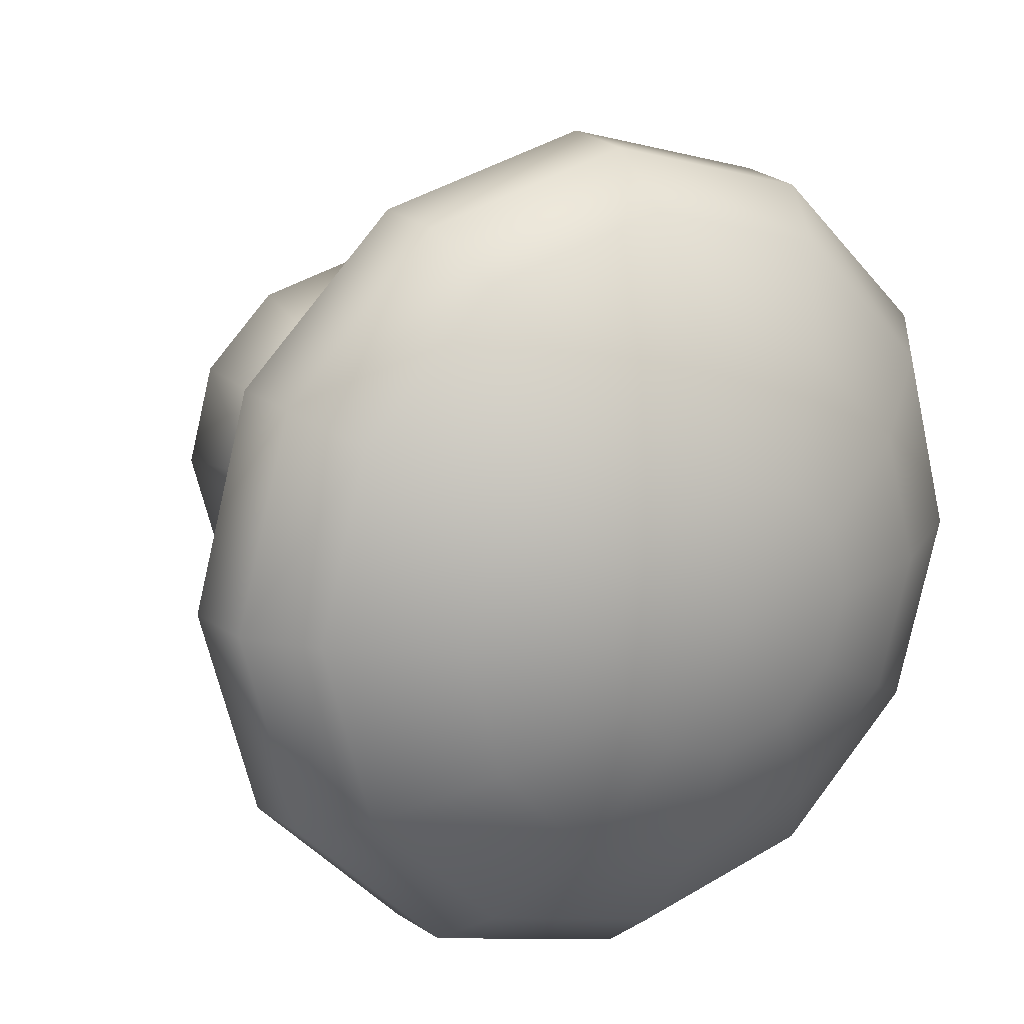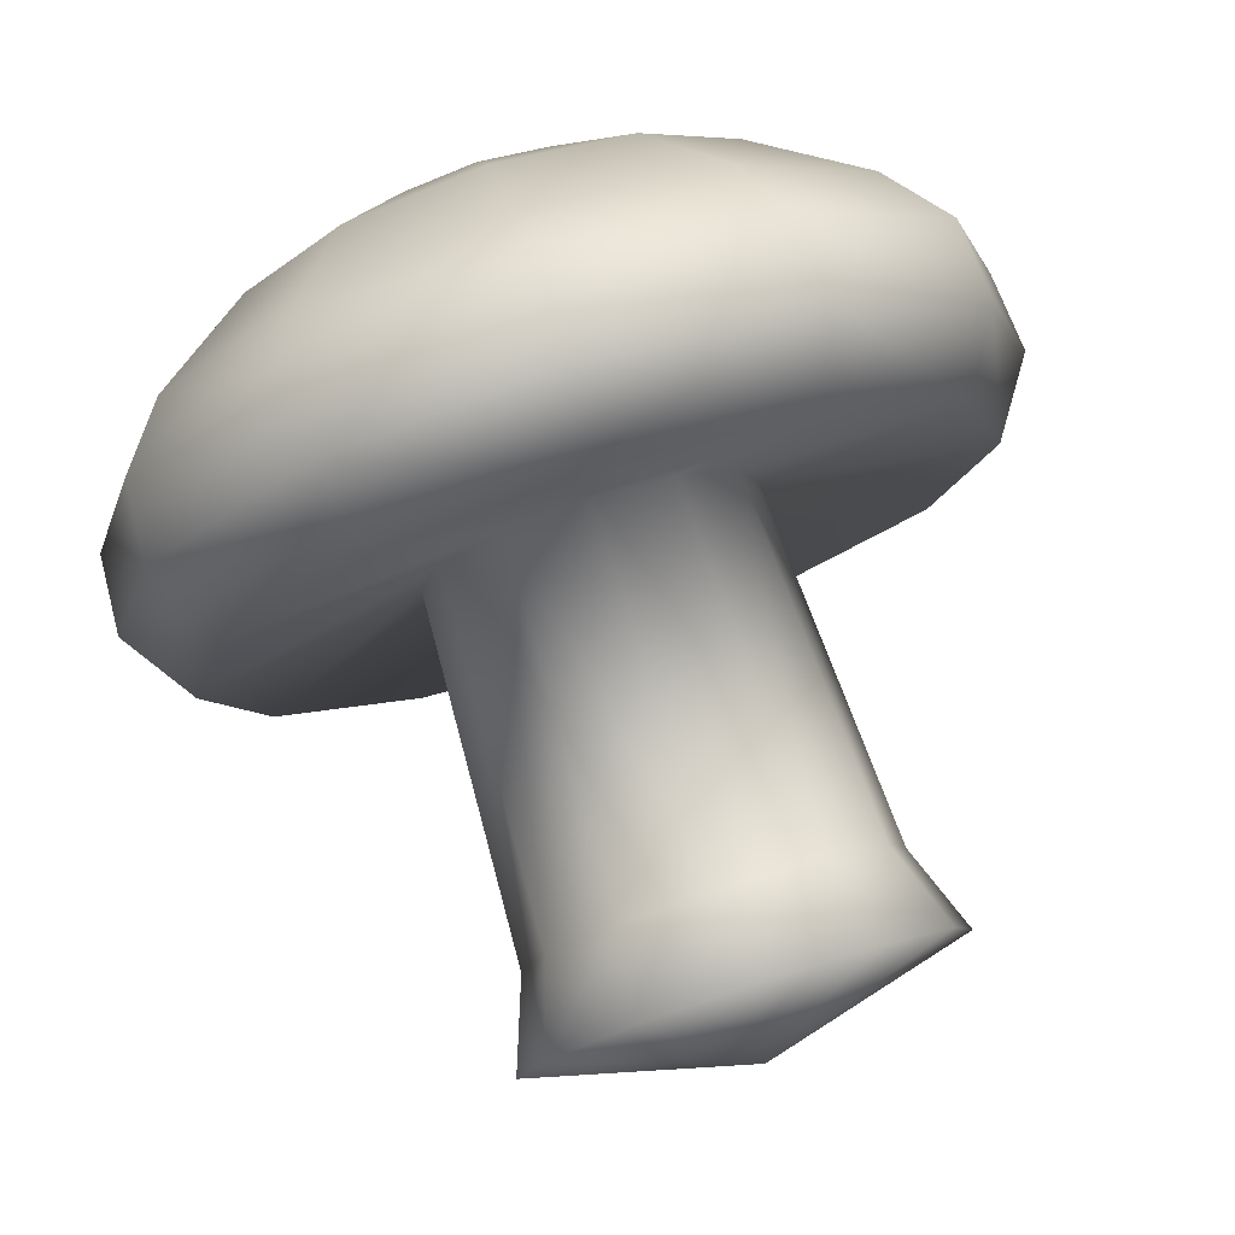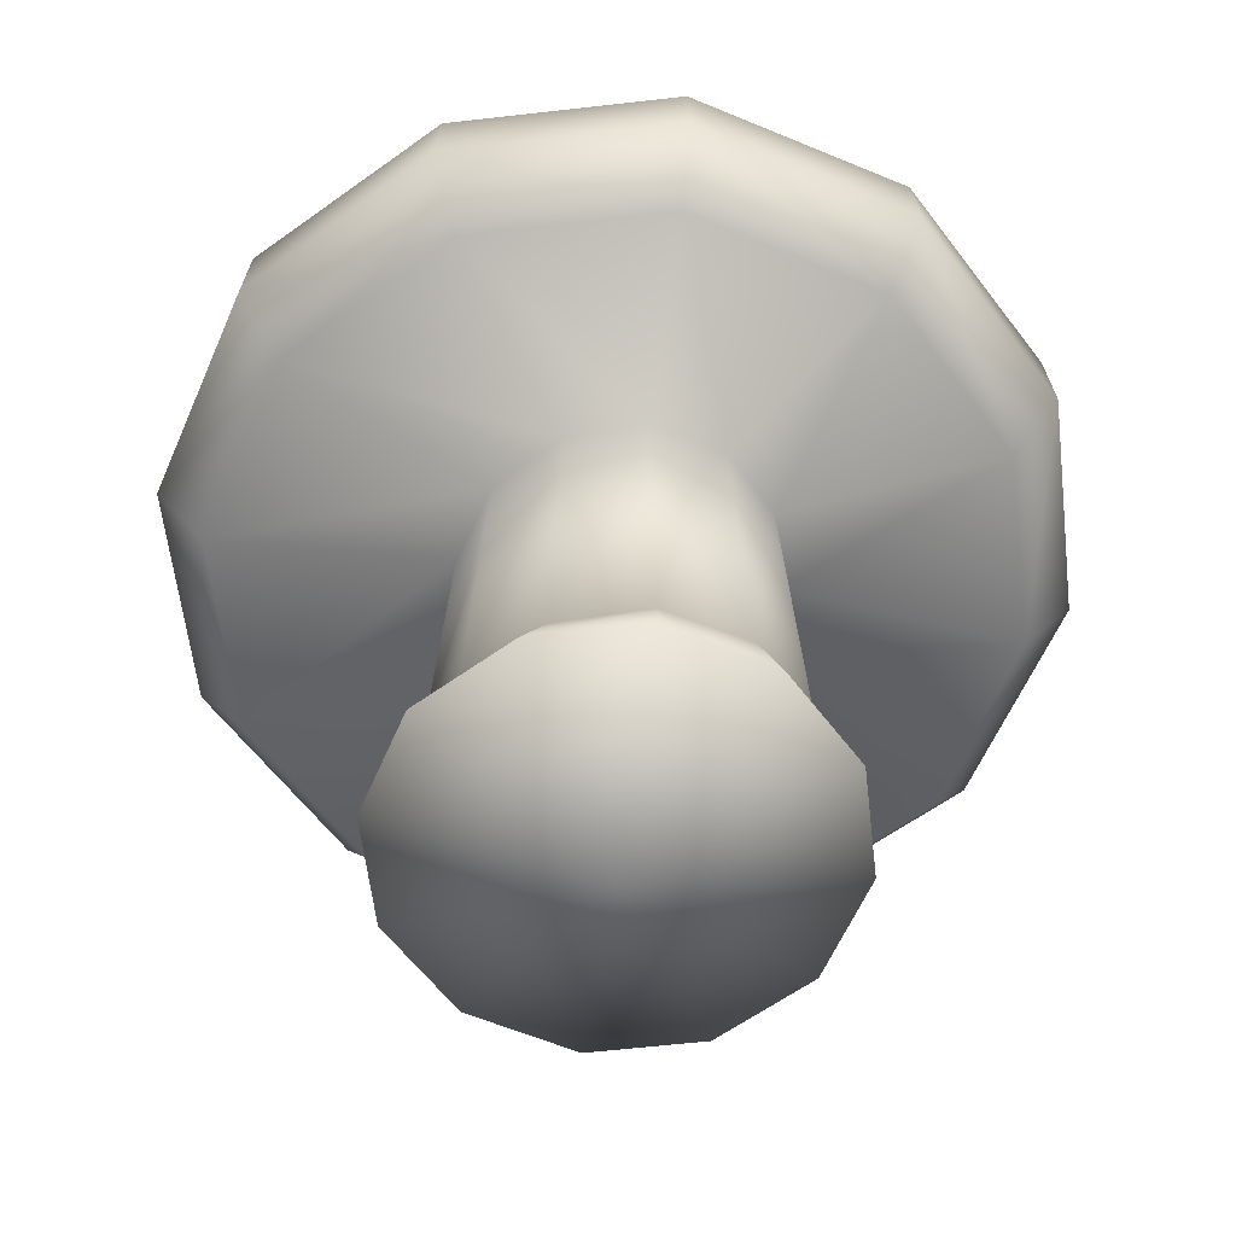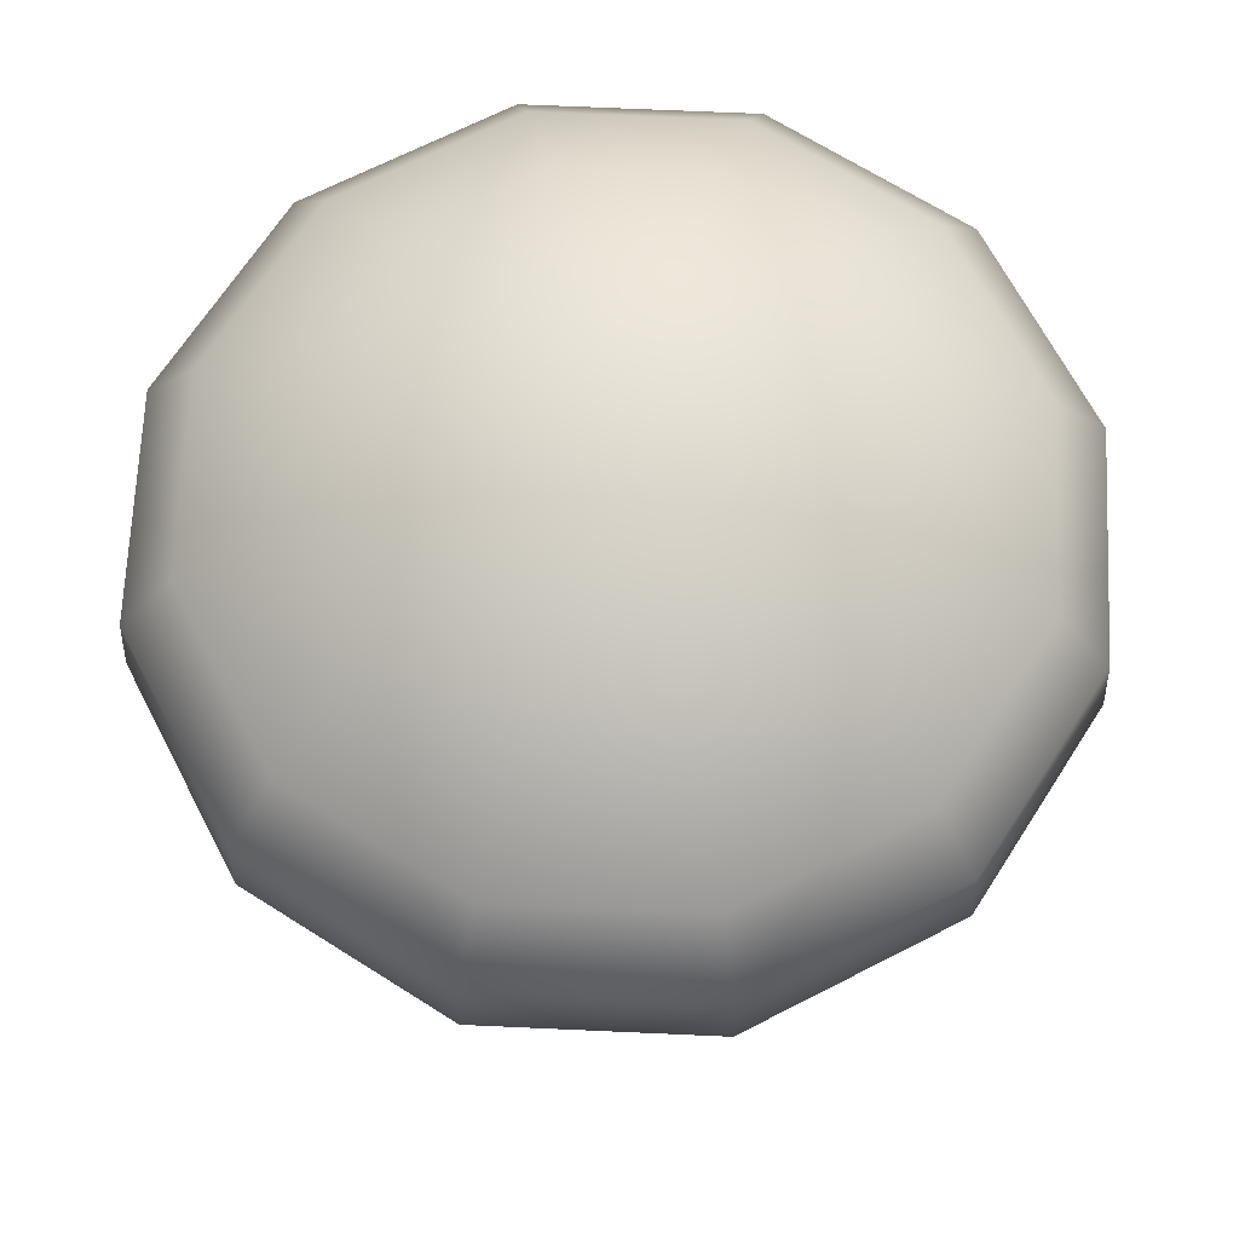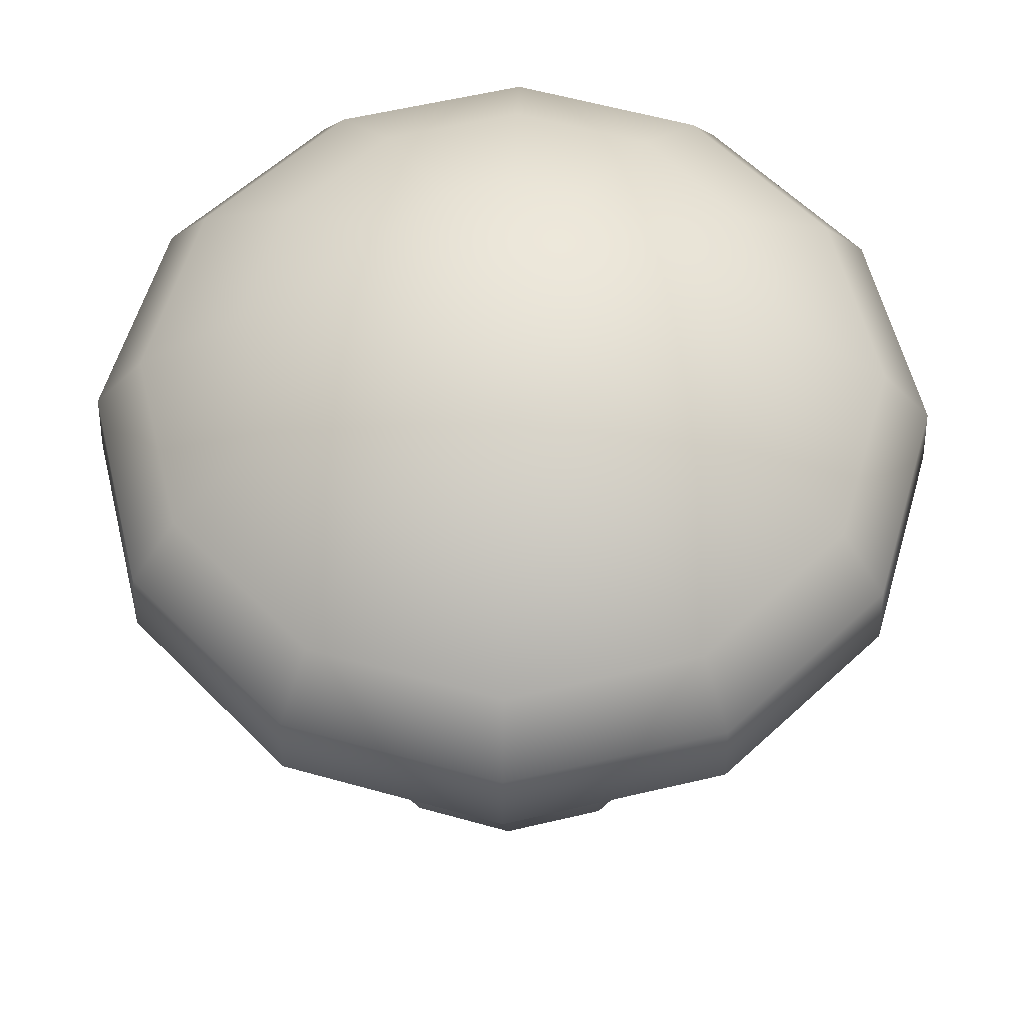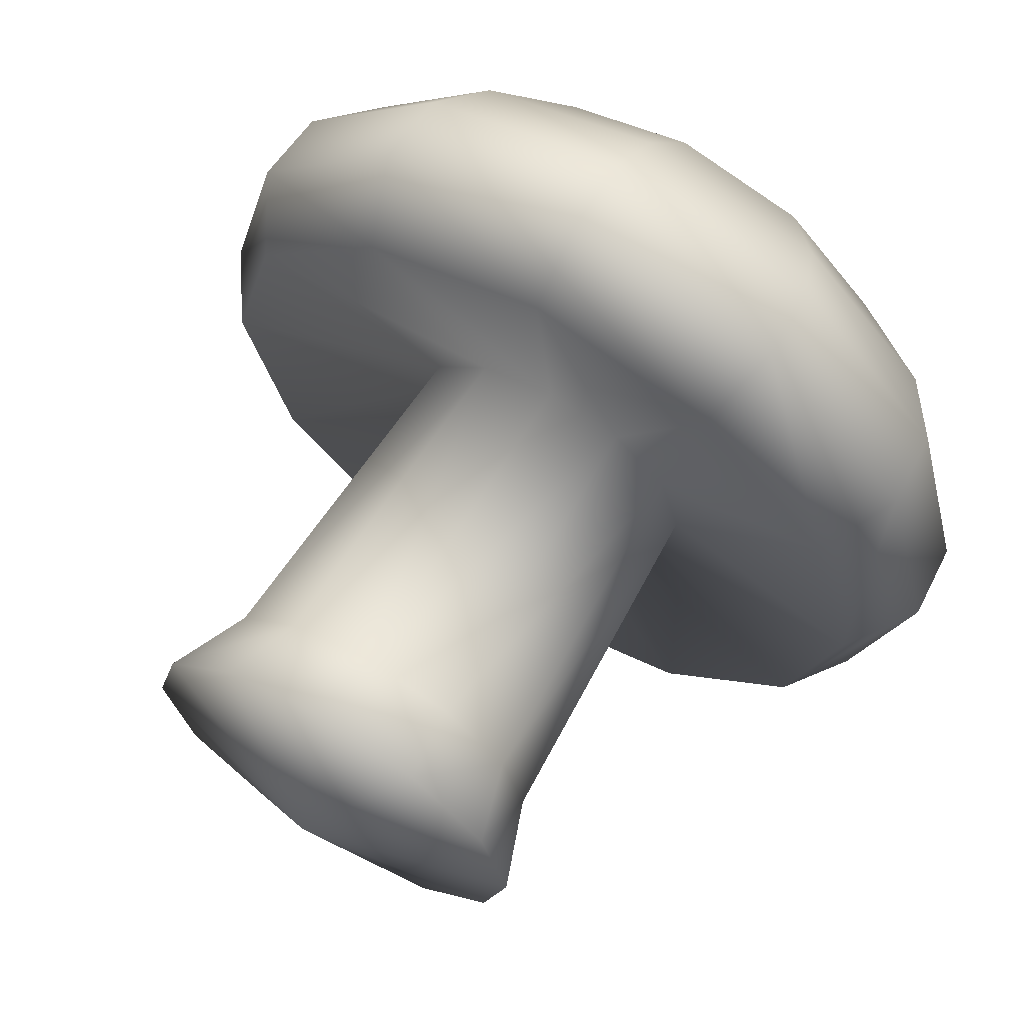
<metadata>
{"format":"obj","ext":"obj","renderer":"f3d","projection":"perspective","resolution":1024,"background":"white","views":[{"elev":17.5,"azim":148.3,"up":"+Z"},{"elev":78.5,"azim":-18.0,"up":"+Z"},{"elev":-59.5,"azim":-128.3,"up":"+Y"},{"elev":66.8,"azim":-42.4,"up":"+Y"},{"elev":57.9,"azim":31.2,"up":"+Y"},{"elev":65.1,"azim":30.9,"up":"+Z"}]}
</metadata>
<code>
o Sphere.018_Sphere.025
v -0.04427 0.1564 -0.03519
v -0.04427 0.1167 -0.0777
v -0.04427 0.09591 -0.07924
v -0.04427 0.07606 -0.0658
v -0.04427 0.08479 -0.004159
v -0.04427 -0.03195 -0.02112
v -0.04427 -0.04632 0.0345
v -0.02623 0.1696 0.003261
v -0.009421 0.1564 -0.02585
v 0.005012 0.1346 -0.05085
v 0.01184 0.1167 -0.06267
v 0.01261 0.09591 -0.064
v 0.005885 0.07606 -0.05236
v -0.02319 0.08479 0.001021
v -0.01646 -0.03195 -0.01367
v -0.01303 0.1696 0.01647
v 0.01609 0.1564 -0.000343
v 0.04109 0.1346 -0.01478
v 0.05291 0.1167 -0.0216
v 0.05424 0.09591 -0.02237
v 0.0426 0.07606 -0.01565
v -0.007754 0.08479 0.01517
v 0.003901 -0.03195 0.006693
v -0.008192 0.1696 0.0345
v 0.02542 0.1564 0.0345
v 0.05429 0.1346 0.0345
v 0.06794 0.1167 0.0345
v 0.06948 0.09591 0.0345
v 0.05604 0.07606 0.0345
v -0.002105 0.08479 0.0345
v 0.01135 -0.03195 0.0345
v -0.01303 0.1696 0.05254
v 0.01609 0.1564 0.06935
v 0.04109 0.1346 0.08378
v 0.05291 0.1167 0.0906
v 0.05424 0.09591 0.09137
v 0.0426 0.07606 0.08465
v -0.007754 0.08479 0.05383
v 0.003901 -0.03195 0.06231
v -0.02623 0.1696 0.06574
v -0.009421 0.1564 0.09485
v 0.005012 0.1346 0.1199
v 0.01184 0.1167 0.1317
v 0.01261 0.09591 0.133
v 0.005885 0.07606 0.1214
v -0.02319 0.08479 0.06798
v -0.01646 -0.03195 0.08267
v -0.04427 0.1696 0.07058
v -0.04427 0.1564 0.1042
v -0.04427 0.1346 0.1331
v -0.04427 0.1167 0.1467
v -0.04427 0.09591 0.1482
v -0.04427 0.07606 0.1348
v -0.04427 0.08479 0.07316
v -0.04427 -0.03195 0.09012
v -0.0623 0.1696 0.06574
v -0.07911 0.1564 0.09485
v -0.09354 0.1346 0.1199
v -0.1004 0.1167 0.1317
v -0.1011 0.09591 0.133
v -0.09442 0.07606 0.1214
v -0.06535 0.08479 0.06798
v -0.07208 -0.03195 0.08267
v -0.07551 0.1696 0.05254
v -0.1046 0.1564 0.06935
v -0.1296 0.1346 0.08378
v -0.1414 0.1167 0.0906
v -0.1428 0.09591 0.09137
v -0.1311 0.07606 0.08465
v -0.08078 0.08479 0.05383
v -0.09243 -0.03195 0.06231
v -0.08034 0.1696 0.0345
v -0.114 0.1564 0.0345
v -0.1428 0.1346 0.0345
v -0.1565 0.1167 0.0345
v -0.158 0.09591 0.0345
v -0.1446 0.07606 0.0345
v -0.08643 0.08479 0.0345
v -0.09988 -0.03195 0.0345
v -0.07551 0.1696 0.01647
v -0.1046 0.1564 -0.000343
v -0.1296 0.1346 -0.01478
v -0.1414 0.1167 -0.0216
v -0.1428 0.09591 -0.02237
v -0.1311 0.07606 -0.01565
v -0.08078 0.08479 0.01517
v -0.09243 -0.03195 0.006693
v -0.0623 0.1696 0.003261
v -0.07911 0.1564 -0.02585
v -0.09354 0.1346 -0.05085
v -0.1004 0.1167 -0.06267
v -0.1011 0.09591 -0.064
v -0.09442 0.07606 -0.05236
v -0.06535 0.08479 0.001021
v -0.07208 -0.03195 -0.01367
v -0.04427 0.1742 0.0345
v -0.04427 0.1696 -0.001572
v -0.04427 0.1346 -0.06405
v -0.04427 -0.00908 -0.008724
v -0.0207 -0.00908 -0.002932
v -0.003443 -0.00908 0.01289
v 0.002872 -0.00908 0.0345
v -0.003443 -0.00908 0.05611
v -0.0207 -0.00908 0.07194
v -0.04427 -0.00908 0.07773
v -0.06784 -0.00908 0.07194
v -0.08509 -0.00908 0.05611
v -0.0914 -0.00908 0.0345
v -0.08509 -0.00908 0.01289
v -0.06784 -0.00908 -0.002932
f 99 100 15 6
f 15 23 7
f 7 23 31
f 100 14 22 101
f 7 31 39
f 101 102 31 23
f 102 103 39 31
f 39 47 7
f 103 104 47 39
f 7 47 55
f 7 55 63
f 104 105 55 47
f 105 54 62 106
f 63 71 7
f 106 107 71 63
f 7 71 79
f 107 108 79 71
f 7 79 87
f 108 78 86 109
f 7 87 95
f 7 95 6
f 109 110 95 87
f 110 99 6 95
f 94 5 99 110
f 86 94 110 109
f 79 108 109 87
f 70 78 108 107
f 62 70 107 106
f 55 105 106 63
f 46 54 105 104
f 38 46 104 103
f 30 38 103 102
f 22 30 102 101
f 15 100 101 23
f 5 14 100 99
f 7 6 15
f 5 4 13 14
f 2 98 10 11
f 97 96 8
f 3 2 11 12
f 1 97 8 9
f 4 3 12 13
f 98 1 9 10
f 12 11 19 20
f 9 8 16 17
f 13 12 20 21
f 10 9 17 18
f 14 13 21 22
f 11 10 18 19
f 8 96 16
f 22 21 29 30
f 19 18 26 27
f 16 96 24
f 20 19 27 28
f 17 16 24 25
f 21 20 28 29
f 18 17 25 26
f 29 28 36 37
f 26 25 33 34
f 30 29 37 38
f 27 26 34 35
f 24 96 32
f 28 27 35 36
f 25 24 32 33
f 36 35 43 44
f 33 32 40 41
f 37 36 44 45
f 34 33 41 42
f 38 37 45 46
f 35 34 42 43
f 32 96 40
f 46 45 53 54
f 43 42 50 51
f 40 96 48
f 44 43 51 52
f 41 40 48 49
f 45 44 52 53
f 42 41 49 50
f 53 52 60 61
f 50 49 57 58
f 54 53 61 62
f 51 50 58 59
f 48 96 56
f 52 51 59 60
f 49 48 56 57
f 56 96 64
f 60 59 67 68
f 57 56 64 65
f 61 60 68 69
f 58 57 65 66
f 62 61 69 70
f 59 58 66 67
f 70 69 77 78
f 67 66 74 75
f 64 96 72
f 68 67 75 76
f 65 64 72 73
f 69 68 76 77
f 66 65 73 74
f 73 72 80 81
f 77 76 84 85
f 74 73 81 82
f 78 77 85 86
f 75 74 82 83
f 72 96 80
f 76 75 83 84
f 80 96 88
f 84 83 91 92
f 81 80 88 89
f 85 84 92 93
f 82 81 89 90
f 86 85 93 94
f 83 82 90 91
f 90 89 1 98
f 94 93 4 5
f 91 90 98 2
f 88 96 97
f 92 91 2 3
f 89 88 97 1
f 93 92 3 4

</code>
